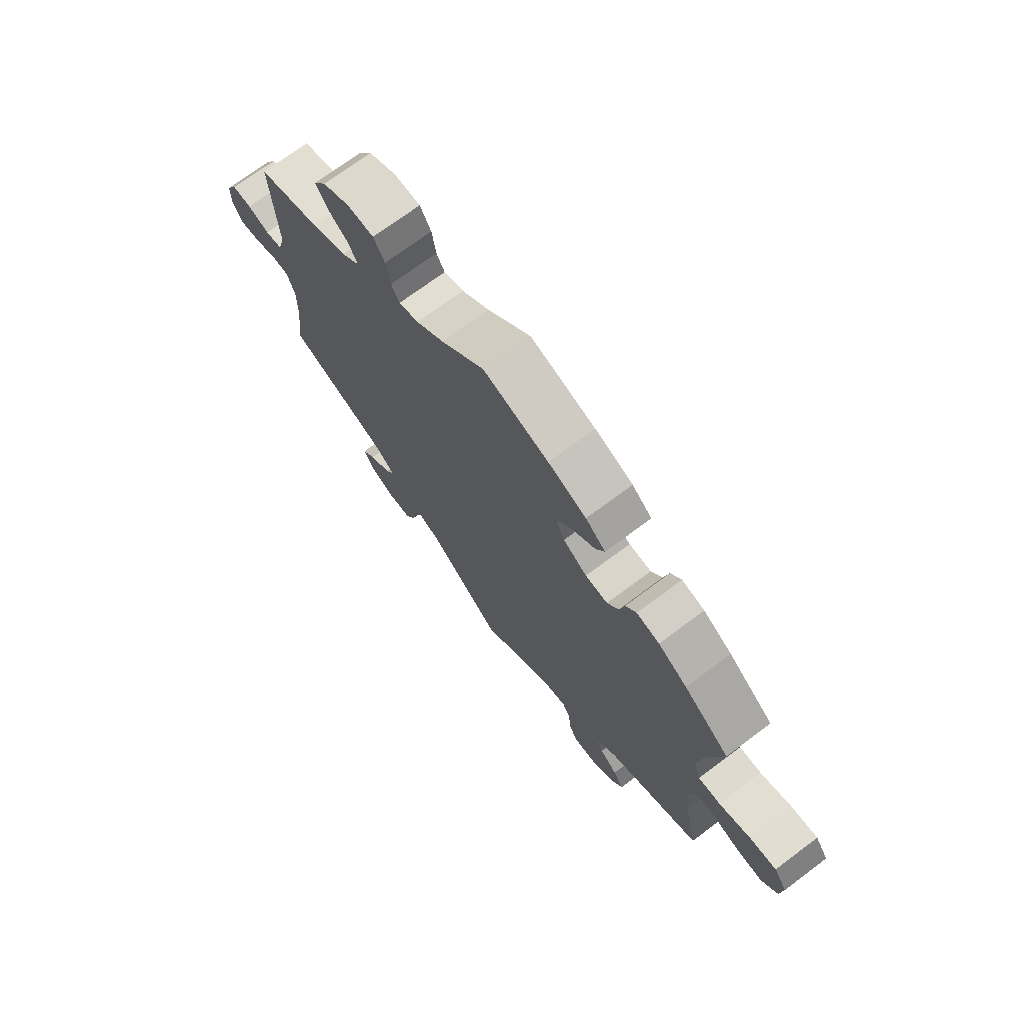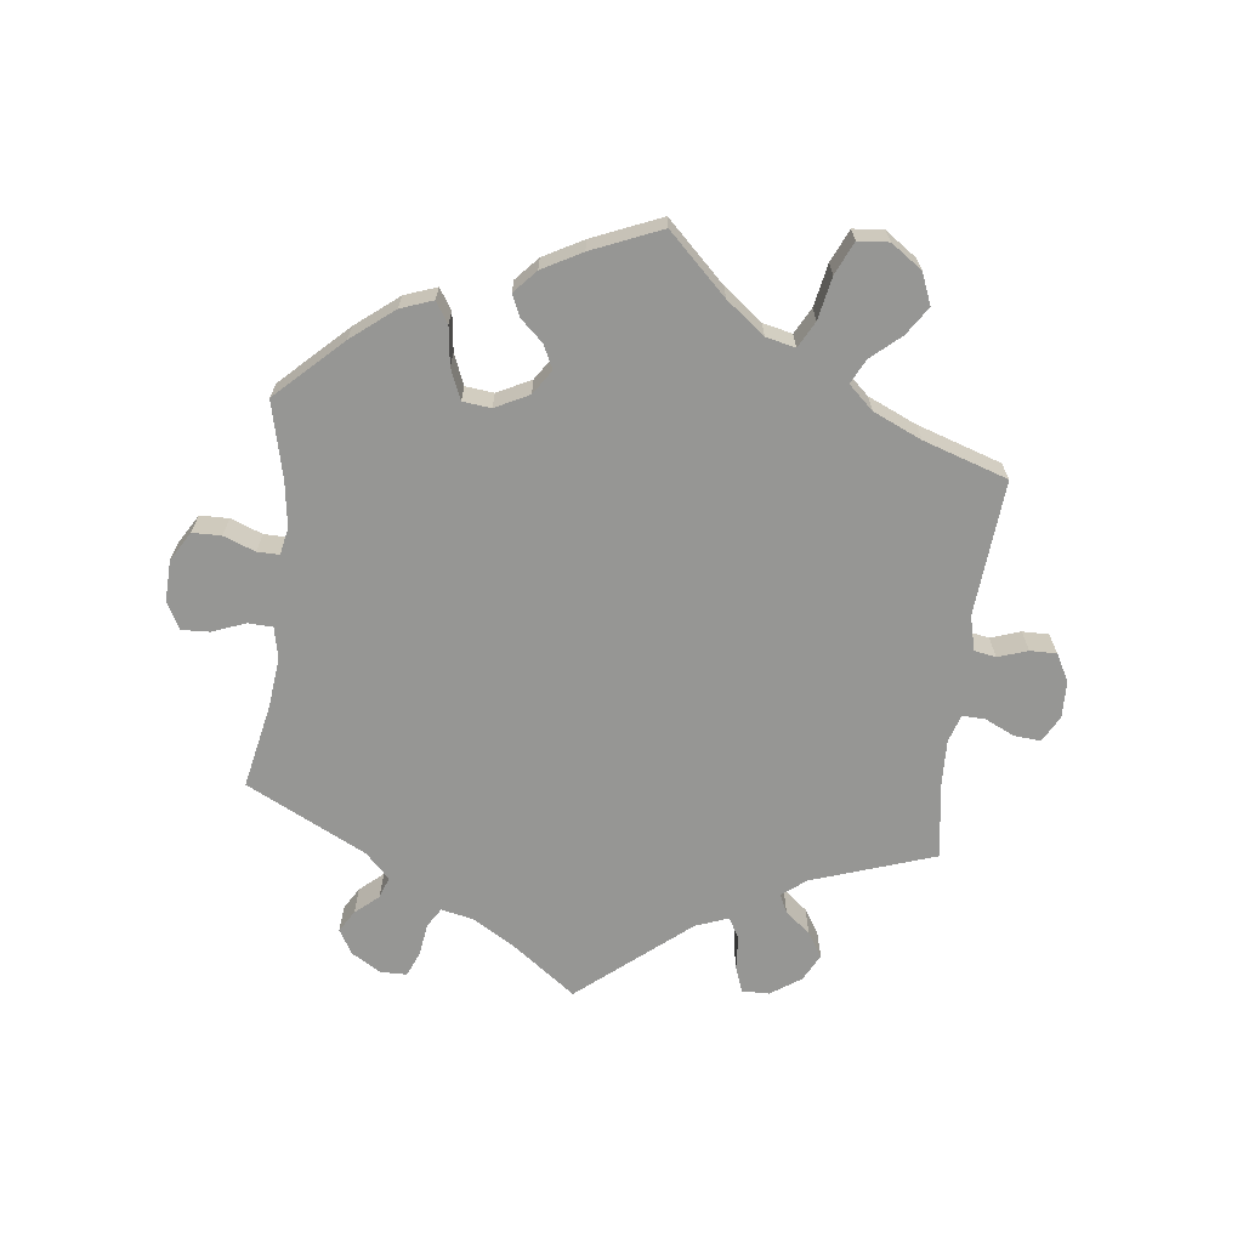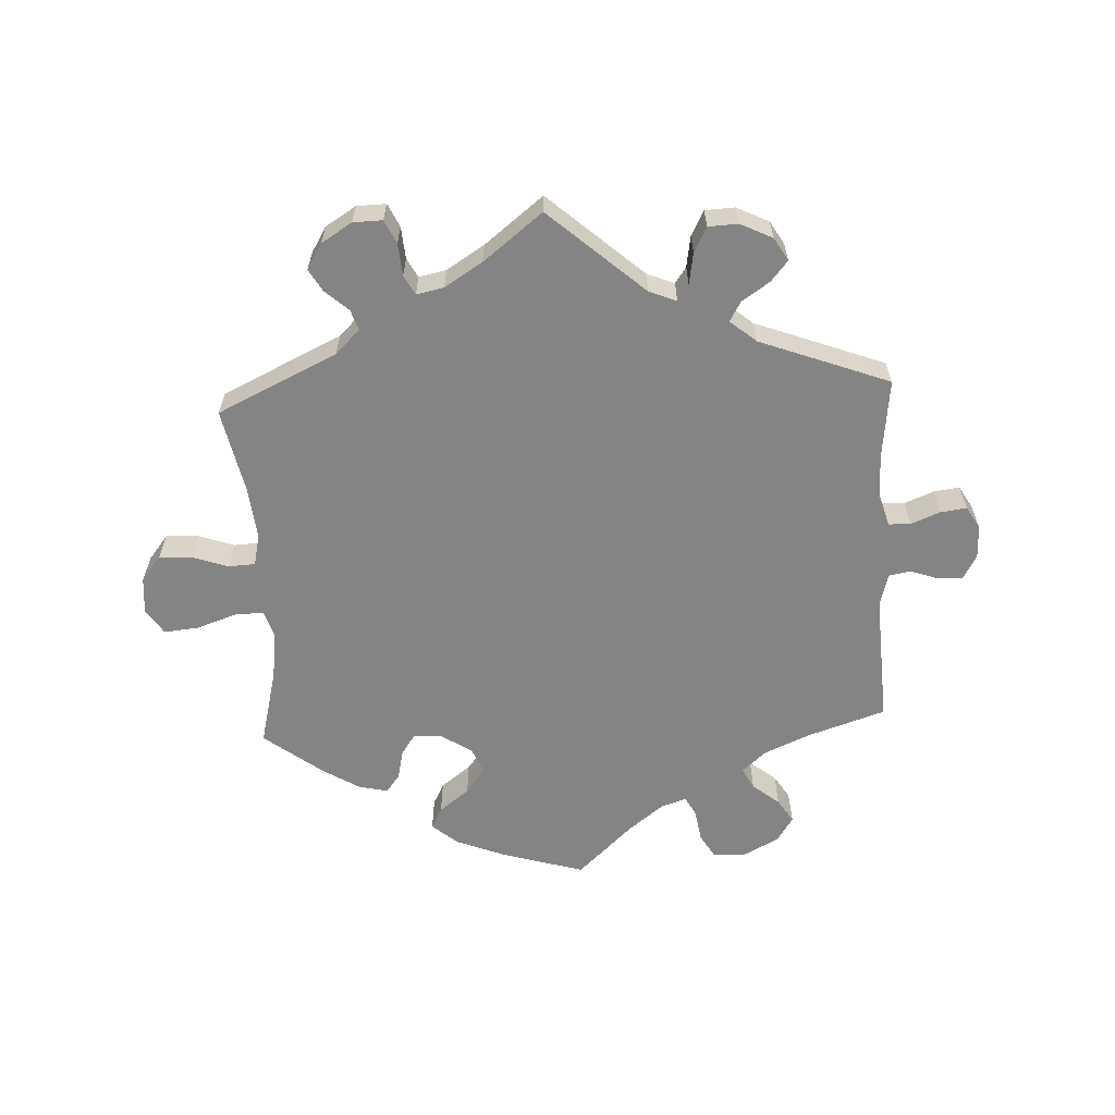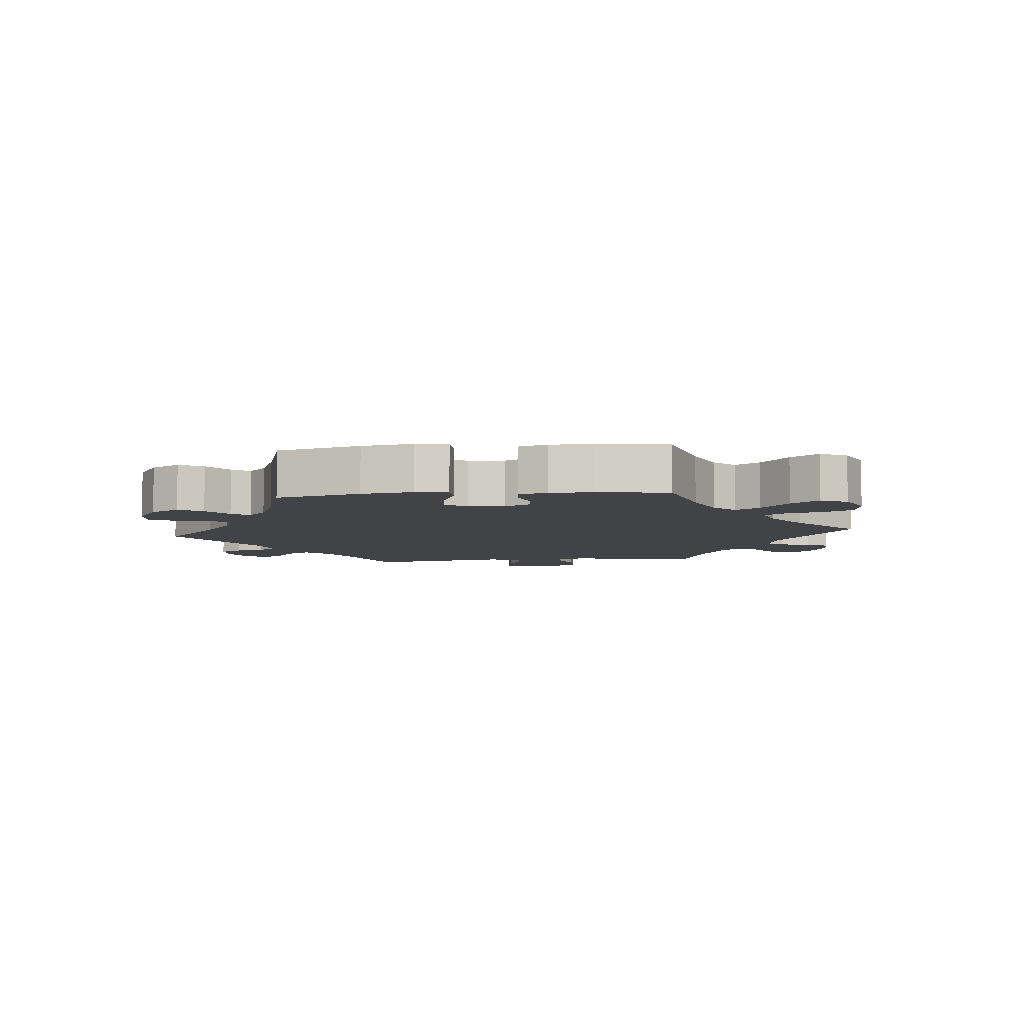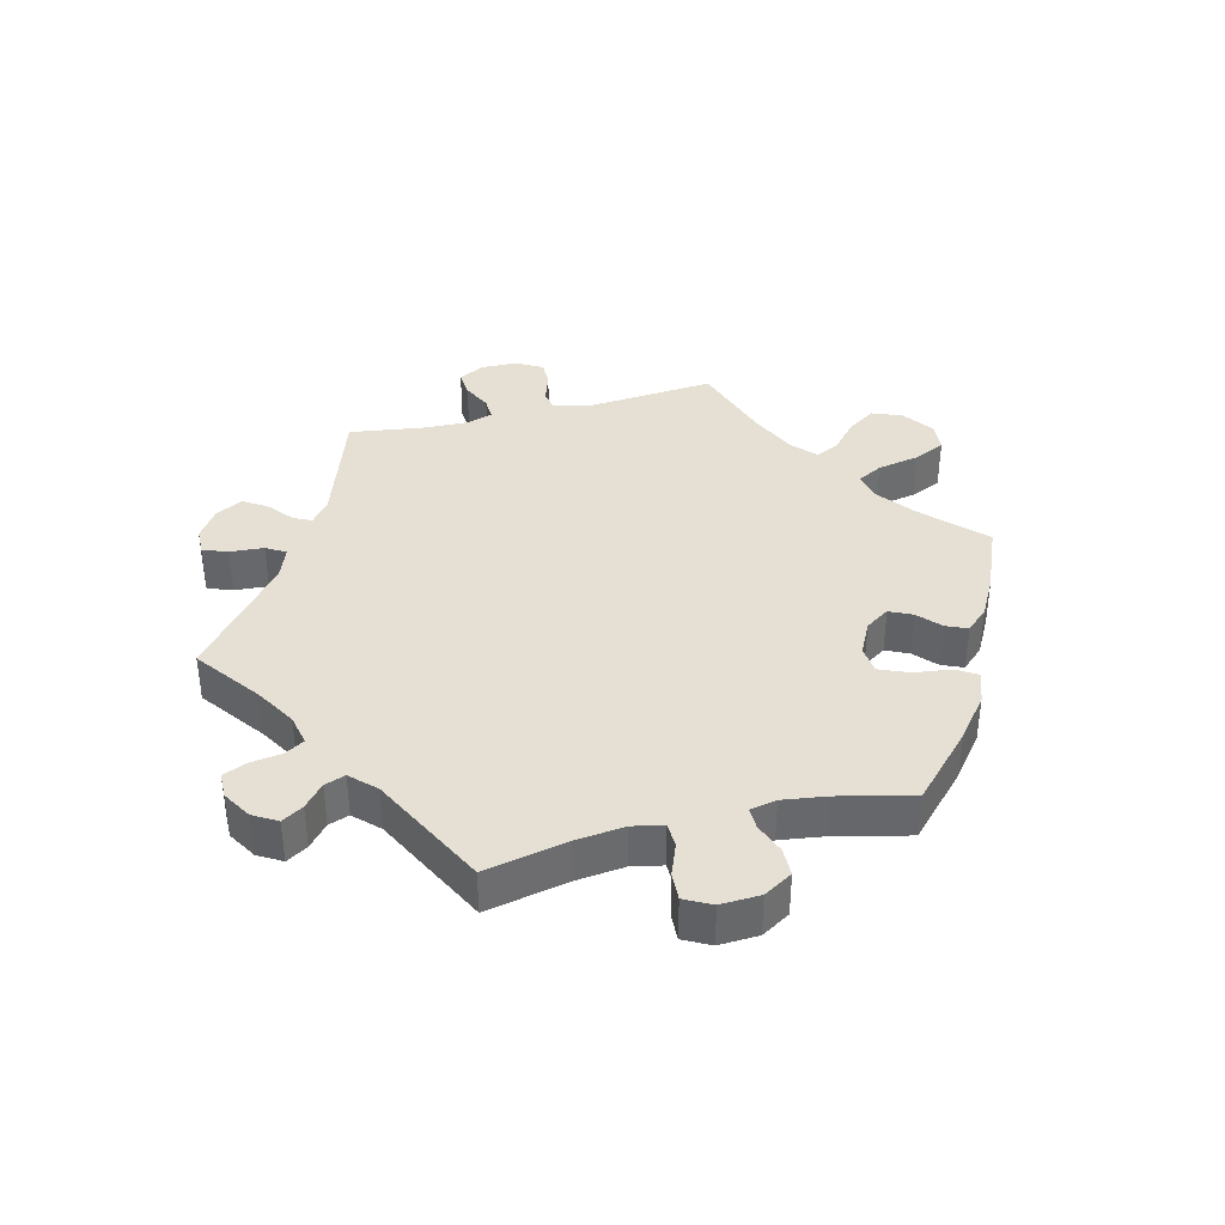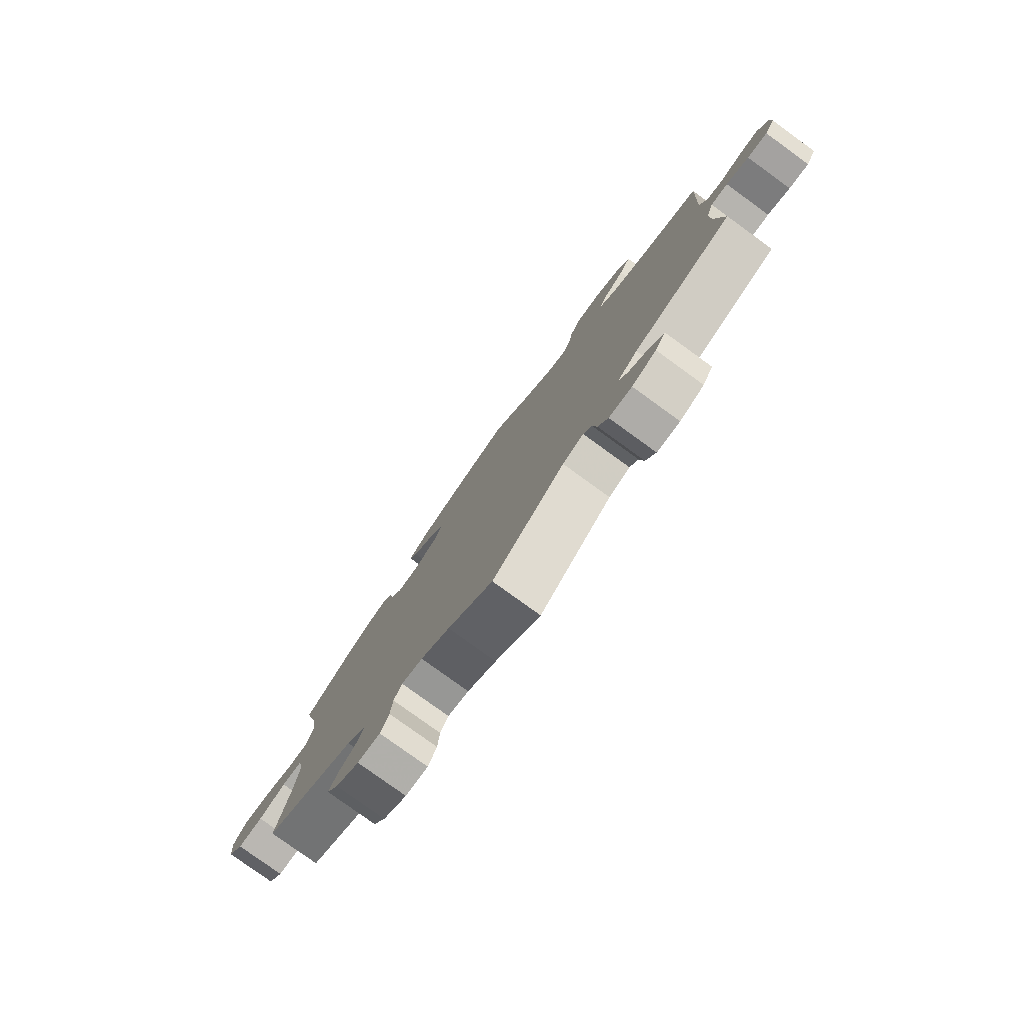
<metadata>
{"format":"obj","ext":"obj","renderer":"f3d","projection":"perspective","resolution":1024,"background":"white","views":[{"elev":71.8,"azim":53.2,"up":"+Z"},{"elev":-67.7,"azim":53.4,"up":"+Y"},{"elev":-61.5,"azim":-177.1,"up":"+Y"},{"elev":-6.9,"azim":35.7,"up":"+Y"},{"elev":38.0,"azim":-44.0,"up":"+Y"},{"elev":-79.2,"azim":-125.9,"up":"+Z"}]}
</metadata>
<code>
v -0.145 0.07 -0.45
v -0.187 0.07 -0.433
v -0.204 0.07 -0.458
v -0.212 0.07 -0.506
v -0.232 0.07 -0.544
v -0.278 0.07 -0.546
v -0.327 0.07 -0.522
v -0.348 0.07 -0.487
v -0.322 0.07 -0.456
v -0.279 0.07 -0.427
v -0.262 0.07 -0.397
v -0.302 0.07 -0.364
v -0.501 0.07 -0.289
v -0.487 0.07 -0.169
v -0.486 0.07 -0.097
v -0.501 0.07 -0.051
v -0.535 0.07 -0.05
v -0.58 0.07 -0.068
v -0.62 0.07 -0.073
v -0.64 0.07 -0.039
v -0.639 0.07 0.012
v -0.618 0.07 0.049
v -0.58 0.07 0.048
v -0.537 0.07 0.033
v -0.504 0.07 0.039
v -0.49 0.07 0.089
v -0.501 0.07 0.289
v -0.379 0.07 0.329
v -0.31 0.07 0.359
v -0.274 0.07 0.391
v -0.291 0.07 0.424
v -0.332 0.07 0.457
v -0.355 0.07 0.493
v -0.33 0.07 0.532
v -0.276 0.07 0.56
v -0.225 0.07 0.559
v -0.203 0.07 0.522
v -0.195 0.07 0.472
v -0.179 0.07 0.443
v -0.14 0.07 0.456
v -0.086 0.07 0.498
v -0.001 0.07 0.578
v 0.127 0.07 0.54
v 0.202 0.07 0.51
v 0.241 0.07 0.477
v 0.224 0.07 0.444
v 0.178 0.07 0.409
v 0.148 0.07 0.37
v 0.165 0.07 0.331
v 0.212 0.07 0.3
v 0.256 0.07 0.297
v 0.278 0.07 0.329
v 0.288 0.07 0.374
v 0.309 0.07 0.402
v 0.354 0.07 0.392
v 0.411 0.07 0.357
v 0.5 0.07 0.289
v 0.47 0.07 0.171
v 0.46 0.07 0.099
v 0.473 0.07 0.056
v 0.517 0.07 0.057
v 0.579 0.07 0.078
v 0.632 0.07 0.083
v 0.658 0.07 0.045
v 0.653 0.07 -0.012
v 0.622 0.07 -0.051
v 0.572 0.07 -0.048
v 0.517 0.07 -0.029
v 0.476 0.07 -0.031
v 0.465 0.07 -0.08
v 0.473 0.07 -0.159
v 0.5 0.07 -0.289
v 0.316 0.07 -0.375
v 0.278 0.07 -0.412
v 0.289 0.07 -0.443
v 0.324 0.07 -0.474
v 0.344 0.07 -0.508
v 0.32 0.07 -0.547
v 0.273 0.07 -0.576
v 0.228 0.07 -0.577
v 0.211 0.07 -0.541
v 0.207 0.07 -0.492
v 0.191 0.07 -0.462
v 0.149 0.07 -0.471
v 0.091 0.07 -0.507
v 0 0.07 -0.578
v -0.145 0 -0.45
v -0.187 0 -0.433
v -0.204 0 -0.458
v -0.212 0 -0.506
v -0.232 0 -0.544
v -0.278 0 -0.546
v -0.327 0 -0.522
v -0.348 0 -0.487
v -0.322 0 -0.456
v -0.279 0 -0.427
v -0.262 0 -0.397
v -0.302 0 -0.364
v -0.501 0 -0.289
v -0.487 0 -0.169
v -0.486 0 -0.097
v -0.501 0 -0.051
v -0.535 0 -0.05
v -0.58 0 -0.068
v -0.62 0 -0.073
v -0.64 0 -0.039
v -0.639 0 0.012
v -0.618 0 0.049
v -0.58 0 0.048
v -0.537 0 0.033
v -0.504 0 0.039
v -0.49 0 0.089
v -0.501 0 0.289
v -0.379 0 0.329
v -0.31 0 0.359
v -0.274 0 0.391
v -0.291 0 0.424
v -0.332 0 0.457
v -0.355 0 0.493
v -0.33 0 0.532
v -0.276 0 0.56
v -0.225 0 0.559
v -0.203 0 0.522
v -0.195 0 0.472
v -0.179 0 0.443
v -0.14 0 0.456
v -0.086 0 0.498
v -0.001 0 0.578
v 0.127 0 0.54
v 0.202 0 0.51
v 0.241 0 0.477
v 0.224 0 0.444
v 0.178 0 0.409
v 0.148 0 0.37
v 0.165 0 0.331
v 0.212 0 0.3
v 0.256 0 0.297
v 0.278 0 0.329
v 0.288 0 0.374
v 0.309 0 0.402
v 0.354 0 0.392
v 0.411 0 0.357
v 0.5 0 0.289
v 0.47 0 0.171
v 0.46 0 0.099
v 0.473 0 0.056
v 0.517 0 0.057
v 0.579 0 0.078
v 0.632 0 0.083
v 0.658 0 0.045
v 0.653 0 -0.012
v 0.622 0 -0.051
v 0.572 0 -0.048
v 0.517 0 -0.029
v 0.476 0 -0.031
v 0.465 0 -0.08
v 0.473 0 -0.159
v 0.5 0 -0.289
v 0.316 0 -0.375
v 0.278 0 -0.412
v 0.289 0 -0.443
v 0.324 0 -0.474
v 0.344 0 -0.508
v 0.32 0 -0.547
v 0.273 0 -0.576
v 0.228 0 -0.577
v 0.211 0 -0.541
v 0.207 0 -0.492
v 0.191 0 -0.462
v 0.149 0 -0.471
v 0.091 0 -0.507
v 0 0 -0.578
f 85 86 1
f 84 85 1 2
f 83 84 2
f 79 80 81 82
f 79 82 83
f 78 79 83
f 75 76 77 78
f 74 75 78 83
f 73 74 83 2
f 71 72 73 2
f 65 66 67 68
f 65 68 69
f 64 65 69
f 61 62 63 64
f 60 61 64 69
f 59 60 69 70
f 55 56 57 58
f 55 58 59
f 52 53 54 55
f 51 52 55 59
f 50 51 59 70
f 44 45 46 47
f 44 47 48
f 41 42 43 44
f 40 41 44 48
f 39 40 48 49
f 35 36 37 38
f 35 38 39
f 34 35 39
f 31 32 33 34
f 30 31 34 39
f 29 30 39 49
f 26 27 28
f 25 26 28 29
f 21 22 23 24
f 21 24 25
f 20 21 25
f 17 18 19 20
f 16 17 20 25
f 15 16 25 29
f 12 13 14
f 11 12 14 15
f 7 8 9 10
f 7 10 11
f 6 7 11
f 3 4 5 6
f 2 3 6 11
f 49 50 70 71
f 15 29 49 71
f 2 11 15 71
f 87 172 171
f 88 87 171 170
f 88 170 169
f 168 167 166 165
f 169 168 165
f 169 165 164
f 164 163 162 161
f 169 164 161 160
f 88 169 160 159
f 88 159 158 157
f 154 153 152 151
f 155 154 151
f 155 151 150
f 150 149 148 147
f 155 150 147 146
f 156 155 146 145
f 144 143 142 141
f 145 144 141
f 141 140 139 138
f 145 141 138 137
f 156 145 137 136
f 133 132 131 130
f 134 133 130
f 130 129 128 127
f 134 130 127 126
f 135 134 126 125
f 124 123 122 121
f 125 124 121
f 125 121 120
f 120 119 118 117
f 125 120 117 116
f 135 125 116 115
f 114 113 112
f 115 114 112 111
f 110 109 108 107
f 111 110 107
f 111 107 106
f 106 105 104 103
f 111 106 103 102
f 115 111 102 101
f 100 99 98
f 101 100 98 97
f 96 95 94 93
f 97 96 93
f 97 93 92
f 92 91 90 89
f 97 92 89 88
f 157 156 136 135
f 157 135 115 101
f 157 101 97 88
f 1 87 88 2
f 2 88 89 3
f 3 89 90 4
f 4 90 91 5
f 5 91 92 6
f 6 92 93 7
f 7 93 94 8
f 8 94 95 9
f 9 95 96 10
f 10 96 97 11
f 11 97 98 12
f 12 98 99 13
f 13 99 100 14
f 14 100 101 15
f 15 101 102 16
f 16 102 103 17
f 17 103 104 18
f 18 104 105 19
f 19 105 106 20
f 20 106 107 21
f 21 107 108 22
f 22 108 109 23
f 23 109 110 24
f 24 110 111 25
f 25 111 112 26
f 26 112 113 27
f 27 113 114 28
f 28 114 115 29
f 29 115 116 30
f 30 116 117 31
f 31 117 118 32
f 32 118 119 33
f 33 119 120 34
f 34 120 121 35
f 35 121 122 36
f 36 122 123 37
f 37 123 124 38
f 38 124 125 39
f 39 125 126 40
f 40 126 127 41
f 41 127 128 42
f 42 128 129 43
f 43 129 130 44
f 44 130 131 45
f 45 131 132 46
f 46 132 133 47
f 47 133 134 48
f 48 134 135 49
f 49 135 136 50
f 50 136 137 51
f 51 137 138 52
f 52 138 139 53
f 53 139 140 54
f 54 140 141 55
f 55 141 142 56
f 56 142 143 57
f 57 143 144 58
f 58 144 145 59
f 59 145 146 60
f 60 146 147 61
f 61 147 148 62
f 62 148 149 63
f 63 149 150 64
f 64 150 151 65
f 65 151 152 66
f 66 152 153 67
f 67 153 154 68
f 68 154 155 69
f 69 155 156 70
f 70 156 157 71
f 71 157 158 72
f 72 158 159 73
f 73 159 160 74
f 74 160 161 75
f 75 161 162 76
f 76 162 163 77
f 77 163 164 78
f 78 164 165 79
f 79 165 166 80
f 80 166 167 81
f 81 167 168 82
f 82 168 169 83
f 83 169 170 84
f 84 170 171 85
f 85 171 172 86
f 86 172 87 1

</code>
